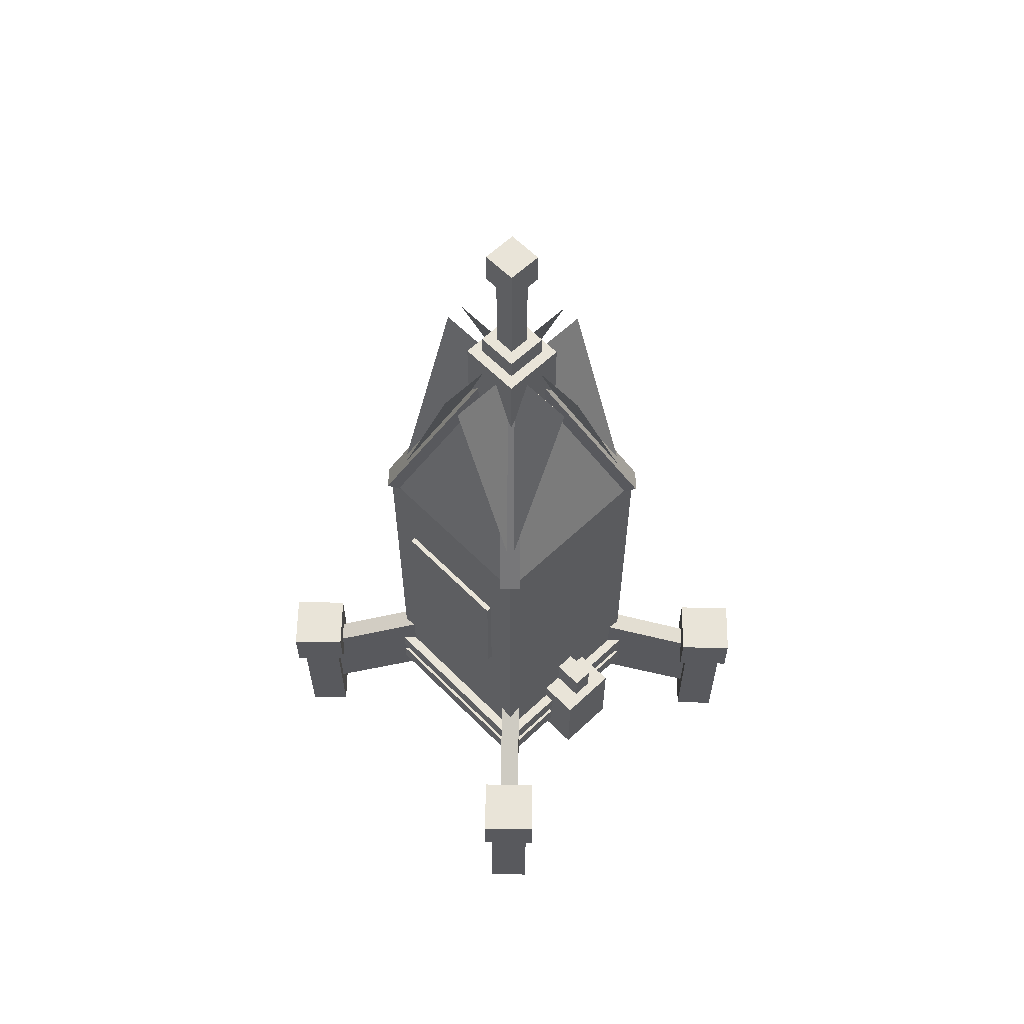
<metadata>
{"format":"obj","ext":"obj","renderer":"f3d","projection":"perspective","resolution":1024,"background":"white","views":[{"elev":60.2,"azim":-134.1,"up":"+Y"}]}
</metadata>
<code>
o cube
v -0.75 1.25 -0.0625
v -0.75 1.062 -0.0625
v -0.75 1.25 0.0625
v -0.75 1.062 0.0625
v -0.5625 1.25 0.0625
v -0.5625 1.062 0.0625
v -0.5625 1.25 -0.0625
v -0.5625 1.062 -0.0625
f 1 2 3
f 2 4 3
f 5 6 7
f 6 8 7
f 5 7 3
f 7 1 3
f 8 6 2
f 6 4 2
f 7 8 1
f 8 2 1
f 3 4 5
f 4 6 5
o cube.000
v -0.5576 1.157 -0.4693
v -1.158 0.7611 -1.07
v -0.3896 0.6475 -0.3012
v -0.9904 0.2513 -0.902
v -0.3012 0.6475 -0.3896
v -0.902 0.2513 -0.9904
v -0.4693 1.157 -0.5576
v -1.07 0.7611 -1.158
f 9 10 11
f 10 12 11
f 13 14 15
f 14 16 15
f 13 15 11
f 15 9 11
f 16 14 10
f 14 12 10
f 15 16 9
f 16 10 9
f 11 12 13
f 12 14 13
o cube.001
v -1.212 1 -1.035
v -1.212 -0.0625 -1.035
v -1.035 1 -0.858
v -1.035 -0.0625 -0.858
v -0.858 1 -1.035
v -0.858 -0.0625 -1.035
v -1.035 1 -1.212
v -1.035 -0.0625 -1.212
f 17 18 19
f 18 20 19
f 21 22 23
f 22 24 23
f 21 23 19
f 23 17 19
f 24 22 18
f 22 20 18
f 23 24 17
f 24 18 17
f 19 20 21
f 20 22 21
o cube.002
v -0.4693 1.157 0.5576
v -1.07 0.7611 1.158
v -0.3012 0.6475 0.3896
v -0.902 0.2513 0.9904
v -0.3896 0.6475 0.3012
v -0.9904 0.2513 0.902
v -0.5576 1.157 0.4693
v -1.158 0.7611 1.07
f 25 26 27
f 26 28 27
f 29 30 31
f 30 32 31
f 29 31 27
f 31 25 27
f 32 30 26
f 30 28 26
f 31 32 25
f 32 26 25
f 27 28 29
f 28 30 29
o cube.003
v -1.035 1 1.212
v -1.035 -0.0625 1.212
v -0.858 1 1.035
v -0.858 -0.0625 1.035
v -1.035 1 0.858
v -1.035 -0.0625 0.858
v -1.212 1 1.035
v -1.212 -0.0625 1.035
f 33 34 35
f 34 36 35
f 37 38 39
f 38 40 39
f 37 39 35
f 39 33 35
f 40 38 34
f 38 36 34
f 39 40 33
f 40 34 33
f 35 36 37
f 36 38 37
o cube.004
v 0.4693 1.157 -0.5576
v 1.07 0.7611 -1.158
v 0.3012 0.6475 -0.3896
v 0.902 0.2513 -0.9904
v 0.3896 0.6475 -0.3012
v 0.9904 0.2513 -0.902
v 0.5576 1.157 -0.4693
v 1.158 0.7611 -1.07
f 41 42 43
f 42 44 43
f 45 46 47
f 46 48 47
f 45 47 43
f 47 41 43
f 48 46 42
f 46 44 42
f 47 48 41
f 48 42 41
f 43 44 45
f 44 46 45
o cube.005
v 1.035 1 -1.212
v 1.035 -0.0625 -1.212
v 0.858 1 -1.035
v 0.858 -0.0625 -1.035
v 1.035 1 -0.858
v 1.035 -0.0625 -0.858
v 1.212 1 -1.035
v 1.212 -0.0625 -1.035
f 49 50 51
f 50 52 51
f 53 54 55
f 54 56 55
f 53 55 51
f 55 49 51
f 56 54 50
f 54 52 50
f 55 56 49
f 56 50 49
f 51 52 53
f 52 54 53
o cube.006
v 0.5576 1.157 0.4693
v 1.158 0.7611 1.07
v 0.3896 0.6475 0.3012
v 0.9904 0.2513 0.902
v 0.3012 0.6475 0.3896
v 0.902 0.2513 0.9904
v 0.4693 1.157 0.5576
v 1.07 0.7611 1.158
f 57 58 59
f 58 60 59
f 61 62 63
f 62 64 63
f 61 63 59
f 63 57 59
f 64 62 58
f 62 60 58
f 63 64 57
f 64 58 57
f 59 60 61
f 60 62 61
o cube.007
v 1.212 1 1.035
v 1.212 -0.0625 1.035
v 1.035 1 0.858
v 1.035 -0.0625 0.858
v 0.858 1 1.035
v 0.858 -0.0625 1.035
v 1.035 1 1.212
v 1.035 -0.0625 1.212
f 65 66 67
f 66 68 67
f 69 70 71
f 70 72 71
f 69 71 67
f 71 65 67
f 72 70 66
f 70 68 66
f 71 72 65
f 72 66 65
f 67 68 69
f 68 70 69
o cube.008
v 0.5 4.591 0.05568
v 0.5 3.182 0.5687
v 0.5 4.591 0.05562
v 0.5 3.182 0.5686
v -0.5 4.591 0.05562
v -0.5 3.182 0.5686
v -0.5 4.591 0.05568
v -0.5 3.182 0.5687
f 73 74 75
f 74 76 75
f 77 78 79
f 78 80 79
f 77 79 75
f 79 73 75
f 80 78 74
f 78 76 74
f 79 80 73
f 80 74 73
f 75 76 77
f 76 78 77
o cube.009
v 0.05567 4.591 -0.5
v 0.5687 3.182 -0.5
v 0.05562 4.591 -0.5
v 0.5686 3.182 -0.5
v 0.05562 4.591 0.5
v 0.5686 3.182 0.5
v 0.05567 4.591 0.5
v 0.5687 3.182 0.5
f 81 82 83
f 82 84 83
f 85 86 87
f 86 88 87
f 85 87 83
f 87 81 83
f 88 86 82
f 86 84 82
f 87 88 81
f 88 82 81
f 83 84 85
f 84 86 85
o cube.010
v -0.5 4.591 -0.05567
v -0.5 3.182 -0.5687
v -0.5 4.591 -0.05561
v -0.5 3.182 -0.5686
v 0.5 4.591 -0.05561
v 0.5 3.182 -0.5686
v 0.5 4.591 -0.05567
v 0.5 3.182 -0.5687
f 89 90 91
f 90 92 91
f 93 94 95
f 94 96 95
f 93 95 91
f 95 89 91
f 96 94 90
f 94 92 90
f 95 96 89
f 96 90 89
f 91 92 93
f 92 94 93
o cube.011
v -0.05567 4.591 0.5
v -0.5687 3.182 0.5
v -0.05562 4.591 0.5
v -0.5686 3.182 0.5
v -0.05562 4.591 -0.5
v -0.5686 3.182 -0.5
v -0.05567 4.591 -0.5
v -0.5687 3.182 -0.5
f 97 98 99
f 98 100 99
f 101 102 103
f 102 104 103
f 101 103 99
f 103 97 99
f 104 102 98
f 102 100 98
f 103 104 97
f 104 98 97
f 99 100 101
f 100 102 101
o cube.012
v 0.09602 4.646 0.007629
v -0.455 3.149 -0.5433
v 0.01761 4.704 -0.07077
v -0.5334 3.207 -0.6218
v -0.07077 4.704 0.01762
v -0.6218 3.207 -0.5334
v 0.007629 4.646 0.09602
v -0.5433 3.149 -0.455
f 105 106 107
f 106 108 107
f 109 110 111
f 110 112 111
f 109 111 107
f 111 105 107
f 112 110 106
f 110 108 106
f 111 112 105
f 112 106 105
f 107 108 109
f 108 110 109
o cube.013
v -0.09602 4.646 -0.007628
v 0.455 3.149 0.5433
v -0.01761 4.704 0.07077
v 0.5334 3.207 0.6218
v 0.07077 4.704 -0.01761
v 0.6218 3.207 0.5334
v -0.007629 4.646 -0.09602
v 0.5433 3.149 0.455
f 113 114 115
f 114 116 115
f 117 118 119
f 118 120 119
f 117 119 115
f 119 113 115
f 120 118 114
f 118 116 114
f 119 120 113
f 120 114 113
f 115 116 117
f 116 118 117
o cube.014
v 0.007629 4.646 -0.09602
v -0.5433 3.149 0.455
v -0.07077 4.704 -0.01761
v -0.6218 3.207 0.5334
v 0.01761 4.704 0.07077
v -0.5334 3.207 0.6218
v 0.09602 4.646 -0.007628
v -0.455 3.149 0.5433
f 121 122 123
f 122 124 123
f 125 126 127
f 126 128 127
f 125 127 123
f 127 121 123
f 128 126 122
f 126 124 122
f 127 128 121
f 128 122 121
f 123 124 125
f 124 126 125
o cube.015
v -0.007629 4.646 0.09602
v 0.5433 3.149 -0.455
v 0.07077 4.704 0.01762
v 0.6218 3.207 -0.5334
v -0.01761 4.704 -0.07077
v 0.5334 3.207 -0.6218
v -0.09602 4.646 0.007629
v 0.455 3.149 -0.5433
f 129 130 131
f 130 132 131
f 133 134 135
f 134 136 135
f 133 135 131
f 135 129 131
f 136 134 130
f 134 132 130
f 135 136 129
f 136 130 129
f 131 132 133
f 132 134 133
o cube.016
v 0.125 4.812 0.125
v 0.125 4.688 0.125
v 0.125 4.812 -0.125
v 0.125 4.688 -0.125
v -0.125 4.812 -0.125
v -0.125 4.688 -0.125
v -0.125 4.812 0.125
v -0.125 4.688 0.125
f 137 138 139
f 138 140 139
f 141 142 143
f 142 144 143
f 141 143 139
f 143 137 139
f 144 142 138
f 142 140 138
f 143 144 137
f 144 138 137
f 139 140 141
f 140 142 141
o cube.017
v 0.1016 5.602 0.1016
v 0.1016 5.398 0.1016
v 0.1016 5.602 -0.1016
v 0.1016 5.398 -0.1016
v -0.1016 5.602 -0.1016
v -0.1016 5.398 -0.1016
v -0.1016 5.602 0.1016
v -0.1016 5.398 0.1016
f 145 146 147
f 146 148 147
f 149 150 151
f 150 152 151
f 149 151 147
f 151 145 147
f 152 150 146
f 150 148 146
f 151 152 145
f 152 146 145
f 147 148 149
f 148 150 149
o cube.018
v 0.0625 5.562 0.0625
v 0.0625 4.75 0.0625
v 0.0625 5.562 -0.0625
v 0.0625 4.75 -0.0625
v -0.0625 5.562 -0.0625
v -0.0625 4.75 -0.0625
v -0.0625 5.562 0.0625
v -0.0625 4.75 0.0625
f 153 154 155
f 154 156 155
f 157 158 159
f 158 160 159
f 157 159 155
f 159 153 155
f 160 158 154
f 158 156 154
f 159 160 153
f 160 154 153
f 155 156 157
f 156 158 157
o cube.019
v 0.1875 4.688 0.1875
v 0.1875 4.188 0.1875
v 0.1875 4.688 -0.1875
v 0.1875 4.188 -0.1875
v -0.1875 4.688 -0.1875
v -0.1875 4.188 -0.1875
v -0.1875 4.688 0.1875
v -0.1875 4.188 0.1875
f 161 162 163
f 162 164 163
f 165 166 167
f 166 168 167
f 165 167 163
f 167 161 163
f 168 166 162
f 166 164 162
f 167 168 161
f 168 162 161
f 163 164 165
f 164 166 165
o cube.020
v 0.375 0.25 -0.3749
v 0.375 0.125 -0.3749
v 0.375 0.25 -0.375
v 0.375 0.125 -0.375
v -0.375 0.25 -0.375
v -0.375 0.125 -0.375
v -0.375 0.25 -0.3749
v -0.375 0.125 -0.3749
f 169 170 171
f 170 172 171
f 173 174 175
f 174 176 175
f 173 175 171
f 175 169 171
f 176 174 170
f 174 172 170
f 175 176 169
f 176 170 169
f 171 172 173
f 172 174 173
o cube.021
v 0.625 0.75 0.625
v 0.625 0.625 0.625
v 0.625 0.75 -0.625
v 0.625 0.625 -0.625
v -0.625 0.75 -0.625
v -0.625 0.625 -0.625
v -0.625 0.75 0.625
v -0.625 0.625 0.625
f 177 178 179
f 178 180 179
f 181 182 183
f 182 184 183
f 181 183 179
f 183 177 179
f 184 182 178
f 182 180 178
f 183 184 177
f 184 178 177
f 179 180 181
f 180 182 181
o cube.022
v 0.625 0.9375 0.625
v 0.625 0.8125 0.625
v 0.625 0.9375 -0.625
v 0.625 0.8125 -0.625
v -0.625 0.9375 -0.625
v -0.625 0.8125 -0.625
v -0.625 0.9375 0.625
v -0.625 0.8125 0.625
f 185 186 187
f 186 188 187
f 189 190 191
f 190 192 191
f 189 191 187
f 191 185 187
f 192 190 186
f 190 188 186
f 191 192 185
f 192 186 185
f 187 188 189
f 188 190 189
o cube.023
v -0.3124 0.375 0.3125
v -0.3124 0.25 0.3125
v -0.3124 0.375 -0.3125
v -0.3124 0.25 -0.3125
v -0.3125 0.375 -0.3125
v -0.3125 0.25 -0.3125
v -0.3125 0.375 0.3125
v -0.3125 0.25 0.3125
f 193 194 195
f 194 196 195
f 197 198 199
f 198 200 199
f 197 199 195
f 199 193 195
f 200 198 194
f 198 196 194
f 199 200 193
f 200 194 193
f 195 196 197
f 196 198 197
o cube.024
v 0.375 2.625 -0.5312
v 0.375 1.875 -0.5312
v 0.375 2.625 -0.5938
v 0.375 1.875 -0.5938
v -0.375 2.625 -0.5938
v -0.375 1.875 -0.5938
v -0.375 2.625 -0.5312
v -0.375 1.875 -0.5312
f 201 202 203
f 202 204 203
f 205 206 207
f 206 208 207
f 205 207 203
f 207 201 203
f 208 206 202
f 206 204 202
f 207 208 201
f 208 202 201
f 203 204 205
f 204 206 205
o cube.025
v 0.8125 1.062 0.1875
v 0.8125 0.5 0.1875
v 0.8125 1.062 -0.1875
v 0.8125 0.5 -0.1875
v 0.5625 1.062 -0.1875
v 0.5625 0.5 -0.1875
v 0.5625 1.062 0.1875
v 0.5625 0.5 0.1875
f 209 210 211
f 210 212 211
f 213 214 215
f 214 216 215
f 213 215 211
f 215 209 211
f 216 214 210
f 214 212 210
f 215 216 209
f 216 210 209
f 211 212 213
f 212 214 213
o cube.026
v -0.8125 1.062 -0.1875
v -0.8125 0.5 -0.1875
v -0.8125 1.062 0.1875
v -0.8125 0.5 0.1875
v -0.5625 1.062 0.1875
v -0.5625 0.5 0.1875
v -0.5625 1.062 -0.1875
v -0.5625 0.5 -0.1875
f 217 218 219
f 218 220 219
f 221 222 223
f 222 224 223
f 221 223 219
f 223 217 219
f 224 222 218
f 222 220 218
f 223 224 217
f 224 218 217
f 219 220 221
f 220 222 221
o cube.027
v 0.75 1.25 0.0625
v 0.75 1.062 0.0625
v 0.75 1.25 -0.0625
v 0.75 1.062 -0.0625
v 0.5625 1.25 -0.0625
v 0.5625 1.062 -0.0625
v 0.5625 1.25 0.0625
v 0.5625 1.062 0.0625
f 225 226 227
f 226 228 227
f 229 230 231
f 230 232 231
f 229 231 227
f 231 225 227
f 232 230 226
f 230 228 226
f 231 232 225
f 232 226 225
f 227 228 229
f 228 230 229
o cube.028
v -1.273 1.044 -1.035
v -1.273 0.7688 -1.035
v -1.035 1.044 -0.7961
v -1.035 0.7688 -0.7961
v -0.7961 1.044 -1.035
v -0.7961 0.7688 -1.035
v -1.035 1.044 -1.273
v -1.035 0.7688 -1.273
f 233 234 235
f 234 236 235
f 237 238 239
f 238 240 239
f 237 239 235
f 239 233 235
f 240 238 234
f 238 236 234
f 239 240 233
f 240 234 233
f 235 236 237
f 236 238 237
o cube.029
v -1.035 1.044 1.273
v -1.035 0.7688 1.273
v -0.7961 1.044 1.035
v -0.7961 0.7688 1.035
v -1.035 1.044 0.7961
v -1.035 0.7688 0.7961
v -1.273 1.044 1.035
v -1.273 0.7688 1.035
f 241 242 243
f 242 244 243
f 245 246 247
f 246 248 247
f 245 247 243
f 247 241 243
f 248 246 242
f 246 244 242
f 247 248 241
f 248 242 241
f 243 244 245
f 244 246 245
o cube.030
v 1.035 1.044 -1.273
v 1.035 0.7688 -1.273
v 0.7961 1.044 -1.035
v 0.7961 0.7688 -1.035
v 1.035 1.044 -0.7961
v 1.035 0.7688 -0.7961
v 1.273 1.044 -1.035
v 1.273 0.7688 -1.035
f 249 250 251
f 250 252 251
f 253 254 255
f 254 256 255
f 253 255 251
f 255 249 251
f 256 254 250
f 254 252 250
f 255 256 249
f 256 250 249
f 251 252 253
f 252 254 253
o cube.031
v 1.273 1.044 1.035
v 1.273 0.7688 1.035
v 1.035 1.044 0.7961
v 1.035 0.7688 0.7961
v 0.7961 1.044 1.035
v 0.7961 0.7688 1.035
v 1.035 1.044 1.273
v 1.035 0.7688 1.273
f 257 258 259
f 258 260 259
f 261 262 263
f 262 264 263
f 261 263 259
f 263 257 259
f 264 262 258
f 262 260 258
f 263 264 257
f 264 258 257
f 259 260 261
f 260 262 261
o cube.032
v 0.25 2 -0.5312
v 0.25 2 -0.5312
v 0.25 2 -0.5938
v 0.25 2 -0.5938
v -0.25 2 -0.5938
v -0.25 2 -0.5938
v -0.25 2 -0.5312
v -0.25 2 -0.5312
f 265 266 267
f 266 268 267
f 269 270 271
f 270 272 271
f 269 271 267
f 271 265 267
f 272 270 266
f 270 268 266
f 271 272 265
f 272 266 265
f 267 268 269
f 268 270 269
o body
v 0.5625 0.5625 0.5625
v 0.5625 0.4375 0.5625
v 0.5625 0.5625 -0.5625
v 0.5625 0.4375 -0.5625
v -0.5625 0.5625 -0.5625
v -0.5625 0.4375 -0.5625
v -0.5625 0.5625 0.5625
v -0.5625 0.4375 0.5625
f 273 274 275
f 274 276 275
f 277 278 279
f 278 280 279
f 277 279 275
f 279 273 275
f 280 278 274
f 278 276 274
f 279 280 273
f 280 274 273
f 275 276 277
f 276 278 277
o body.000
v 0.5625 3.188 -0.5624
v 0.5625 0.4375 -0.5624
v 0.5625 3.188 -0.5625
v 0.5625 0.4375 -0.5625
v -0.5625 3.188 -0.5625
v -0.5625 0.4375 -0.5625
v -0.5625 3.188 -0.5624
v -0.5625 0.4375 -0.5624
f 281 282 283
f 282 284 283
f 285 286 287
f 286 288 287
f 285 287 283
f 287 281 283
f 288 286 282
f 286 284 282
f 287 288 281
f 288 282 281
f 283 284 285
f 284 286 285
o body.001
v -0.5624 3.188 0.5625
v -0.5624 0.4375 0.5625
v -0.5624 3.188 -0.5625
v -0.5624 0.4375 -0.5625
v -0.5625 3.188 -0.5625
v -0.5625 0.4375 -0.5625
v -0.5625 3.188 0.5625
v -0.5625 0.4375 0.5625
f 289 290 291
f 290 292 291
f 293 294 295
f 294 296 295
f 293 295 291
f 295 289 291
f 296 294 290
f 294 292 290
f 295 296 289
f 296 290 289
f 291 292 293
f 292 294 293
o body.002
v 0.5625 3.188 0.5626
v 0.5625 0.4375 0.5626
v 0.5625 3.188 0.5625
v 0.5625 0.4375 0.5625
v -0.5625 3.188 0.5625
v -0.5625 0.4375 0.5625
v -0.5625 3.188 0.5626
v -0.5625 0.4375 0.5626
f 297 298 299
f 298 300 299
f 301 302 303
f 302 304 303
f 301 303 299
f 303 297 299
f 304 302 298
f 302 300 298
f 303 304 297
f 304 298 297
f 299 300 301
f 300 302 301
o body.003
v 0.5626 3.188 0.5625
v 0.5626 0.4375 0.5625
v 0.5626 3.188 -0.5625
v 0.5626 0.4375 -0.5625
v 0.5625 3.188 -0.5625
v 0.5625 0.4375 -0.5625
v 0.5625 3.188 0.5625
v 0.5625 0.4375 0.5625
f 305 306 307
f 306 308 307
f 309 310 311
f 310 312 311
f 309 311 307
f 311 305 307
f 312 310 306
f 310 308 306
f 311 312 305
f 312 306 305
f 307 308 309
f 308 310 309
o cube.033
v -0.2499 2.5 -0.5312
v -0.2499 2 -0.5312
v -0.2499 2.5 -0.5938
v -0.2499 2 -0.5938
v -0.25 2.5 -0.5938
v -0.25 2 -0.5938
v -0.25 2.5 -0.5312
v -0.25 2 -0.5312
f 313 314 315
f 314 316 315
f 317 318 319
f 318 320 319
f 317 319 315
f 319 313 315
f 320 318 314
f 318 316 314
f 319 320 313
f 320 314 313
f 315 316 317
f 316 318 317
o cube.034
v 0.2501 2.5 -0.5312
v 0.2501 2 -0.5312
v 0.2501 2.5 -0.5938
v 0.2501 2 -0.5938
v 0.25 2.5 -0.5938
v 0.25 2 -0.5938
v 0.25 2.5 -0.5312
v 0.25 2 -0.5312
f 321 322 323
f 322 324 323
f 325 326 327
f 326 328 327
f 325 327 323
f 327 321 323
f 328 326 322
f 326 324 322
f 327 328 321
f 328 322 321
f 323 324 325
f 324 326 325
o cube.035
v 0.25 2.5 -0.5312
v 0.25 2.5 -0.5312
v 0.25 2.5 -0.5938
v 0.25 2.5 -0.5938
v -0.25 2.5 -0.5938
v -0.25 2.5 -0.5938
v -0.25 2.5 -0.5312
v -0.25 2.5 -0.5312
f 329 330 331
f 330 332 331
f 333 334 335
f 334 336 335
f 333 335 331
f 335 329 331
f 336 334 330
f 334 332 330
f 335 336 329
f 336 330 329
f 331 332 333
f 332 334 333
o cube.036
v -0.3749 0.25 0.375
v -0.3749 0.125 0.375
v -0.3749 0.25 -0.375
v -0.3749 0.125 -0.375
v -0.375 0.25 -0.375
v -0.375 0.125 -0.375
v -0.375 0.25 0.375
v -0.375 0.125 0.375
f 337 338 339
f 338 340 339
f 341 342 343
f 342 344 343
f 341 343 339
f 343 337 339
f 344 342 338
f 342 340 338
f 343 344 337
f 344 338 337
f 339 340 341
f 340 342 341
o cube.037
v 0.3751 0.25 0.375
v 0.3751 0.125 0.375
v 0.3751 0.25 -0.375
v 0.3751 0.125 -0.375
v 0.375 0.25 -0.375
v 0.375 0.125 -0.375
v 0.375 0.25 0.375
v 0.375 0.125 0.375
f 345 346 347
f 346 348 347
f 349 350 351
f 350 352 351
f 349 351 347
f 351 345 347
f 352 350 346
f 350 348 346
f 351 352 345
f 352 346 345
f 347 348 349
f 348 350 349
o cube.038
v 0.375 0.25 0.3751
v 0.375 0.125 0.3751
v 0.375 0.25 0.375
v 0.375 0.125 0.375
v -0.375 0.25 0.375
v -0.375 0.125 0.375
v -0.375 0.25 0.3751
v -0.375 0.125 0.3751
f 353 354 355
f 354 356 355
f 357 358 359
f 358 360 359
f 357 359 355
f 359 353 355
f 360 358 354
f 358 356 354
f 359 360 353
f 360 354 353
f 355 356 357
f 356 358 357
o cube.039
v 0.3125 0.375 -0.3124
v 0.3125 0.25 -0.3124
v 0.3125 0.375 -0.3125
v 0.3125 0.25 -0.3125
v -0.3125 0.375 -0.3125
v -0.3125 0.25 -0.3125
v -0.3125 0.375 -0.3124
v -0.3125 0.25 -0.3124
f 361 362 363
f 362 364 363
f 365 366 367
f 366 368 367
f 365 367 363
f 367 361 363
f 368 366 362
f 366 364 362
f 367 368 361
f 368 362 361
f 363 364 365
f 364 366 365
o cube.040
v 0.3125 0.375 0.3126
v 0.3125 0.25 0.3126
v 0.3125 0.375 0.3125
v 0.3125 0.25 0.3125
v -0.3125 0.375 0.3125
v -0.3125 0.25 0.3125
v -0.3125 0.375 0.3126
v -0.3125 0.25 0.3126
f 369 370 371
f 370 372 371
f 373 374 375
f 374 376 375
f 373 375 371
f 375 369 371
f 376 374 370
f 374 372 370
f 375 376 369
f 376 370 369
f 371 372 373
f 372 374 373
o cube.041
v 0.3126 0.375 0.3125
v 0.3126 0.25 0.3125
v 0.3126 0.375 -0.3125
v 0.3126 0.25 -0.3125
v 0.3125 0.375 -0.3125
v 0.3125 0.25 -0.3125
v 0.3125 0.375 0.3125
v 0.3125 0.25 0.3125
f 377 378 379
f 378 380 379
f 381 382 383
f 382 384 383
f 381 383 379
f 383 377 379
f 384 382 378
f 382 380 378
f 383 384 377
f 384 378 377
f 379 380 381
f 380 382 381
o cube.042
v 0.25 0.4375 -0.2499
v 0.25 0.375 -0.2499
v 0.25 0.4375 -0.25
v 0.25 0.375 -0.25
v -0.25 0.4375 -0.25
v -0.25 0.375 -0.25
v -0.25 0.4375 -0.2499
v -0.25 0.375 -0.2499
f 385 386 387
f 386 388 387
f 389 390 391
f 390 392 391
f 389 391 387
f 391 385 387
f 392 390 386
f 390 388 386
f 391 392 385
f 392 386 385
f 387 388 389
f 388 390 389
o cube.043
v 0.25 0.4375 0.2501
v 0.25 0.375 0.2501
v 0.25 0.4375 0.25
v 0.25 0.375 0.25
v -0.25 0.4375 0.25
v -0.25 0.375 0.25
v -0.25 0.4375 0.2501
v -0.25 0.375 0.2501
f 393 394 395
f 394 396 395
f 397 398 399
f 398 400 399
f 397 399 395
f 399 393 395
f 400 398 394
f 398 396 394
f 399 400 393
f 400 394 393
f 395 396 397
f 396 398 397
o cube.044
v -0.2499 0.4375 0.25
v -0.2499 0.375 0.25
v -0.2499 0.4375 -0.25
v -0.2499 0.375 -0.25
v -0.25 0.4375 -0.25
v -0.25 0.375 -0.25
v -0.25 0.4375 0.25
v -0.25 0.375 0.25
f 401 402 403
f 402 404 403
f 405 406 407
f 406 408 407
f 405 407 403
f 407 401 403
f 408 406 402
f 406 404 402
f 407 408 401
f 408 402 401
f 403 404 405
f 404 406 405
o cube.045
v 0.2501 0.4375 0.25
v 0.2501 0.375 0.25
v 0.2501 0.4375 -0.25
v 0.2501 0.375 -0.25
v 0.25 0.4375 -0.25
v 0.25 0.375 -0.25
v 0.25 0.4375 0.25
v 0.25 0.375 0.25
f 409 410 411
f 410 412 411
f 413 414 415
f 414 416 415
f 413 415 411
f 415 409 411
f 416 414 410
f 414 412 410
f 415 416 409
f 416 410 409
f 411 412 413
f 412 414 413
o cube.046
v 0.375 0.2501 0.375
v 0.375 0.25 0.375
v 0.375 0.2501 -0.375
v 0.375 0.25 -0.375
v -0.375 0.2501 -0.375
v -0.375 0.25 -0.375
v -0.375 0.2501 0.375
v -0.375 0.25 0.375
f 417 418 419
f 418 420 419
f 421 422 423
f 422 424 423
f 421 423 419
f 423 417 419
f 424 422 418
f 422 420 418
f 423 424 417
f 424 418 417
f 419 420 421
f 420 422 421
o cube.047
v 0.3125 0.3751 0.3125
v 0.3125 0.375 0.3125
v 0.3125 0.3751 -0.3125
v 0.3125 0.375 -0.3125
v -0.3125 0.3751 -0.3125
v -0.3125 0.375 -0.3125
v -0.3125 0.3751 0.3125
v -0.3125 0.375 0.3125
f 425 426 427
f 426 428 427
f 429 430 431
f 430 432 431
f 429 431 427
f 431 425 427
f 432 430 426
f 430 428 426
f 431 432 425
f 432 426 425
f 427 428 429
f 428 430 429

</code>
